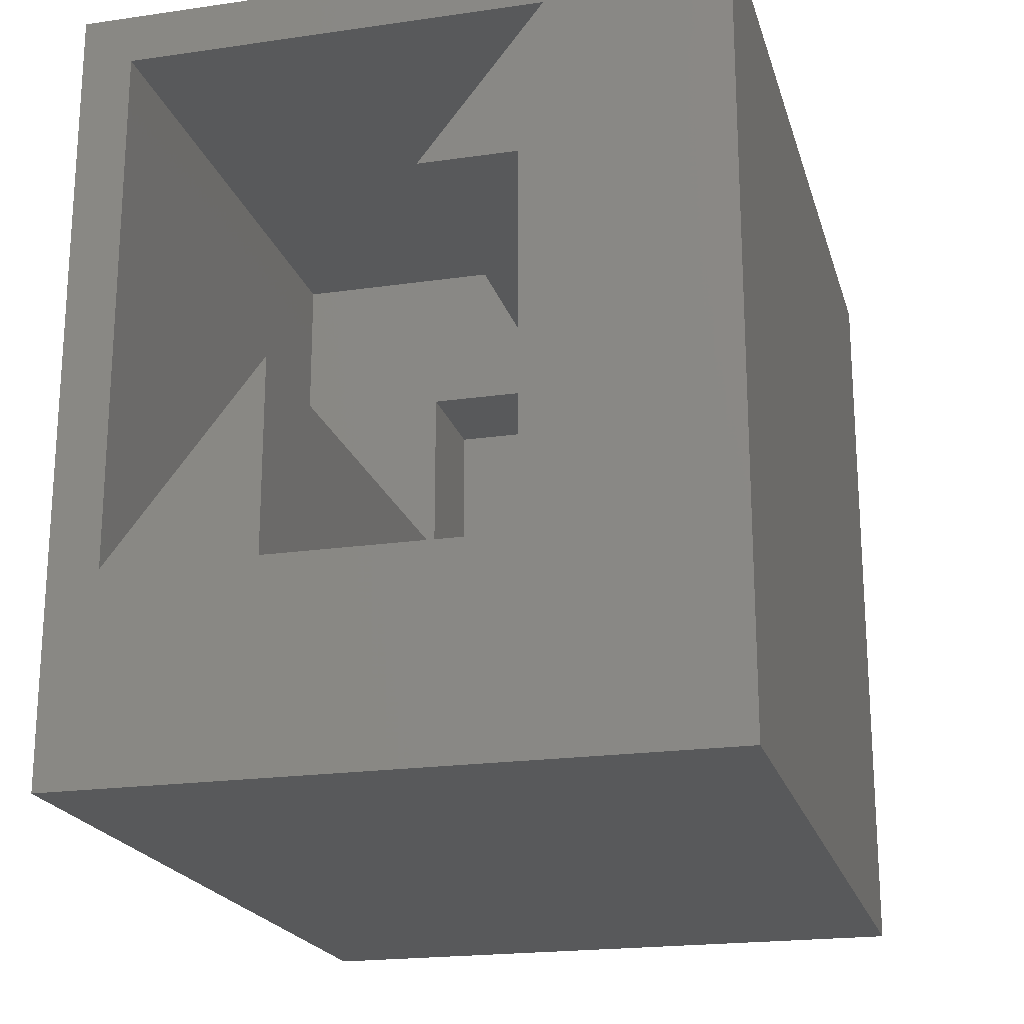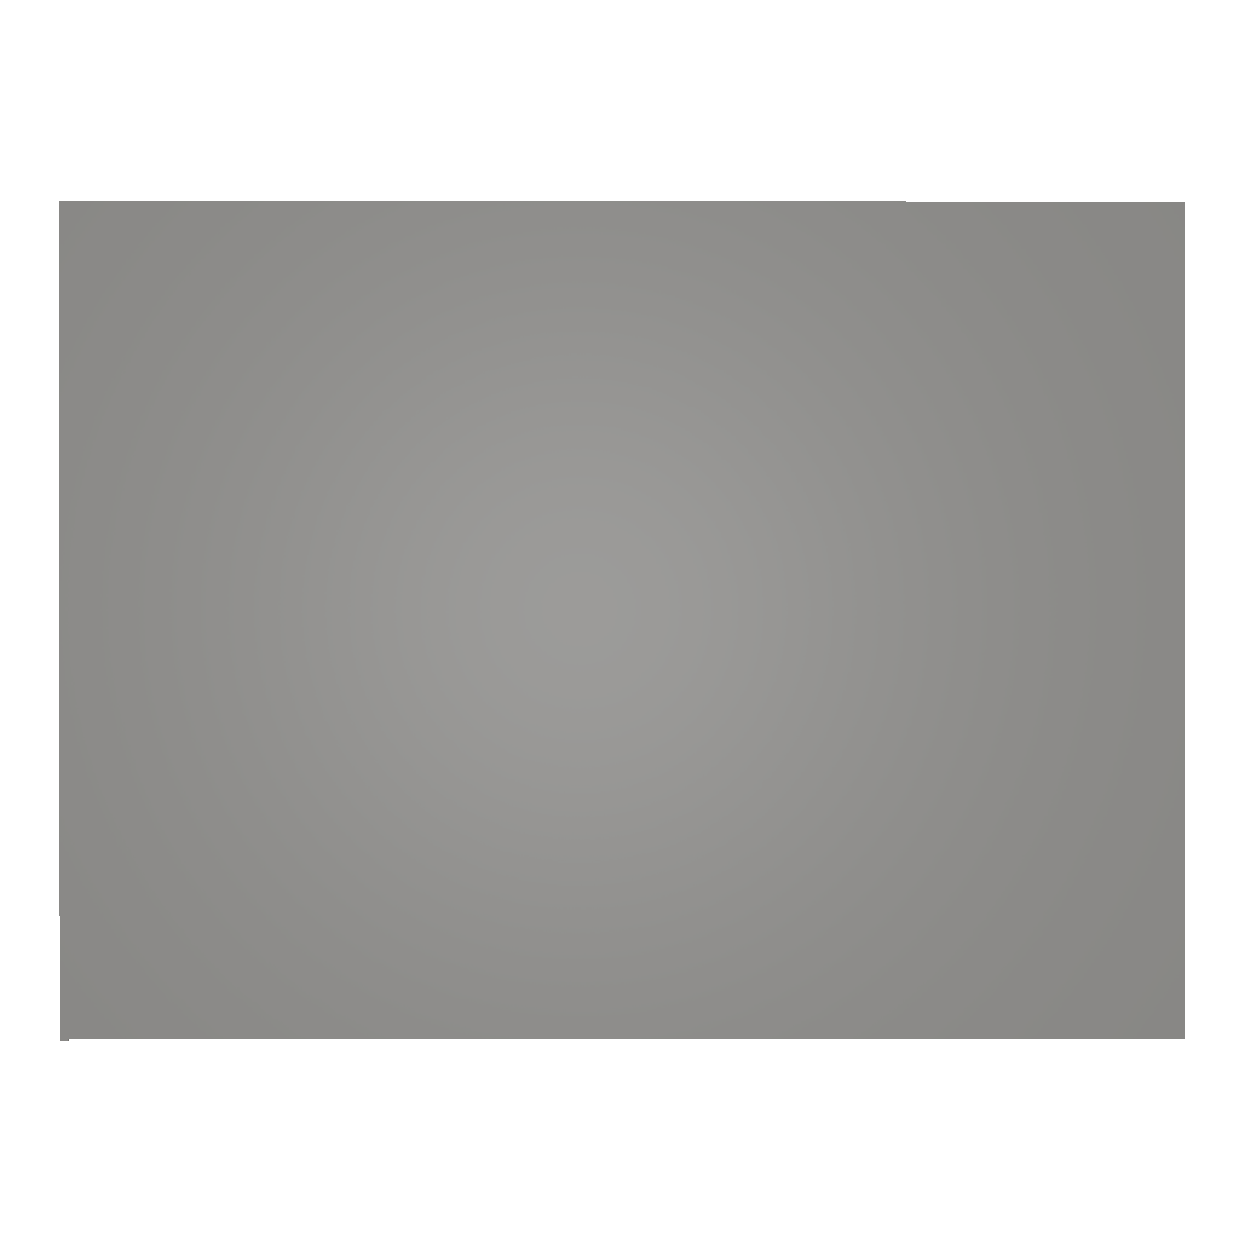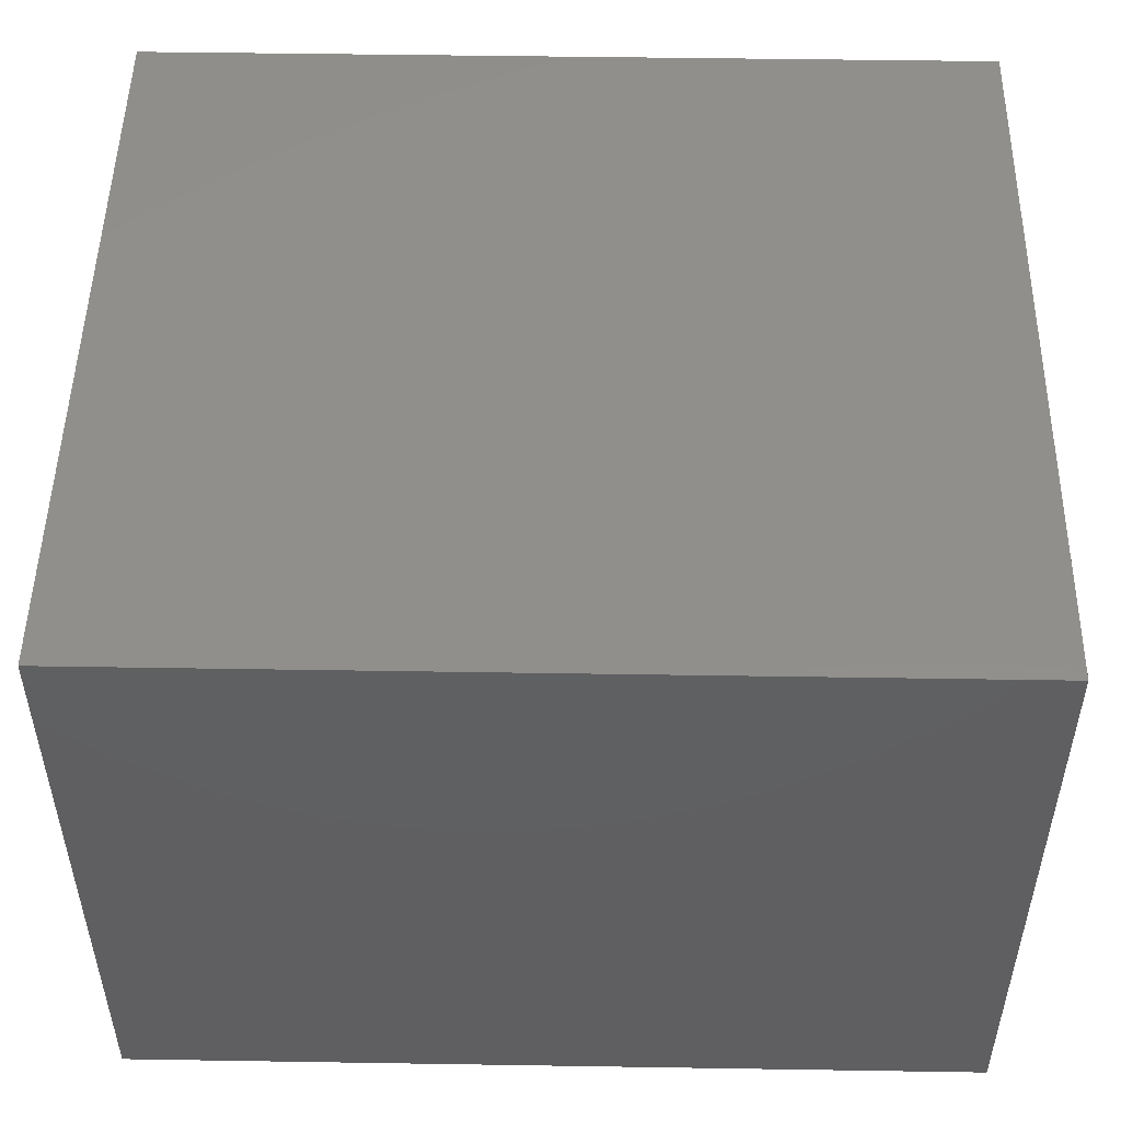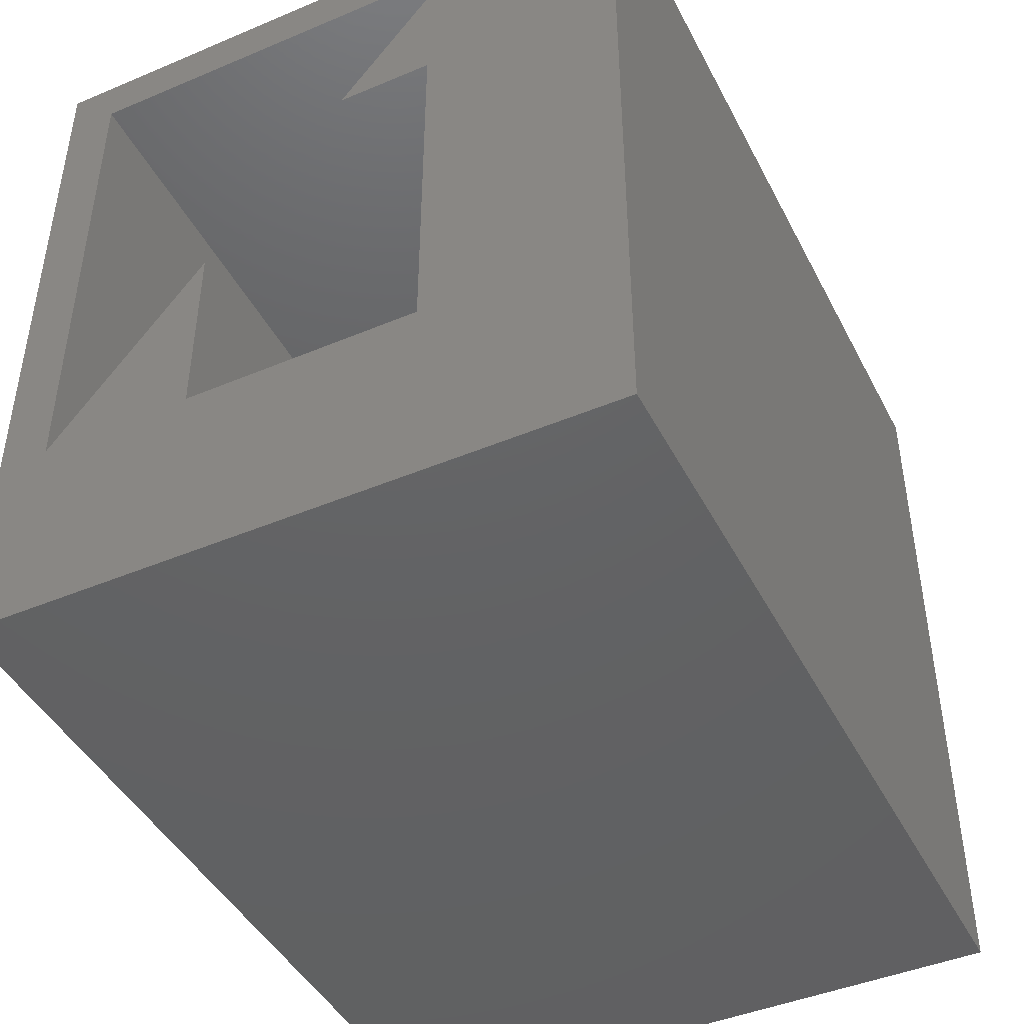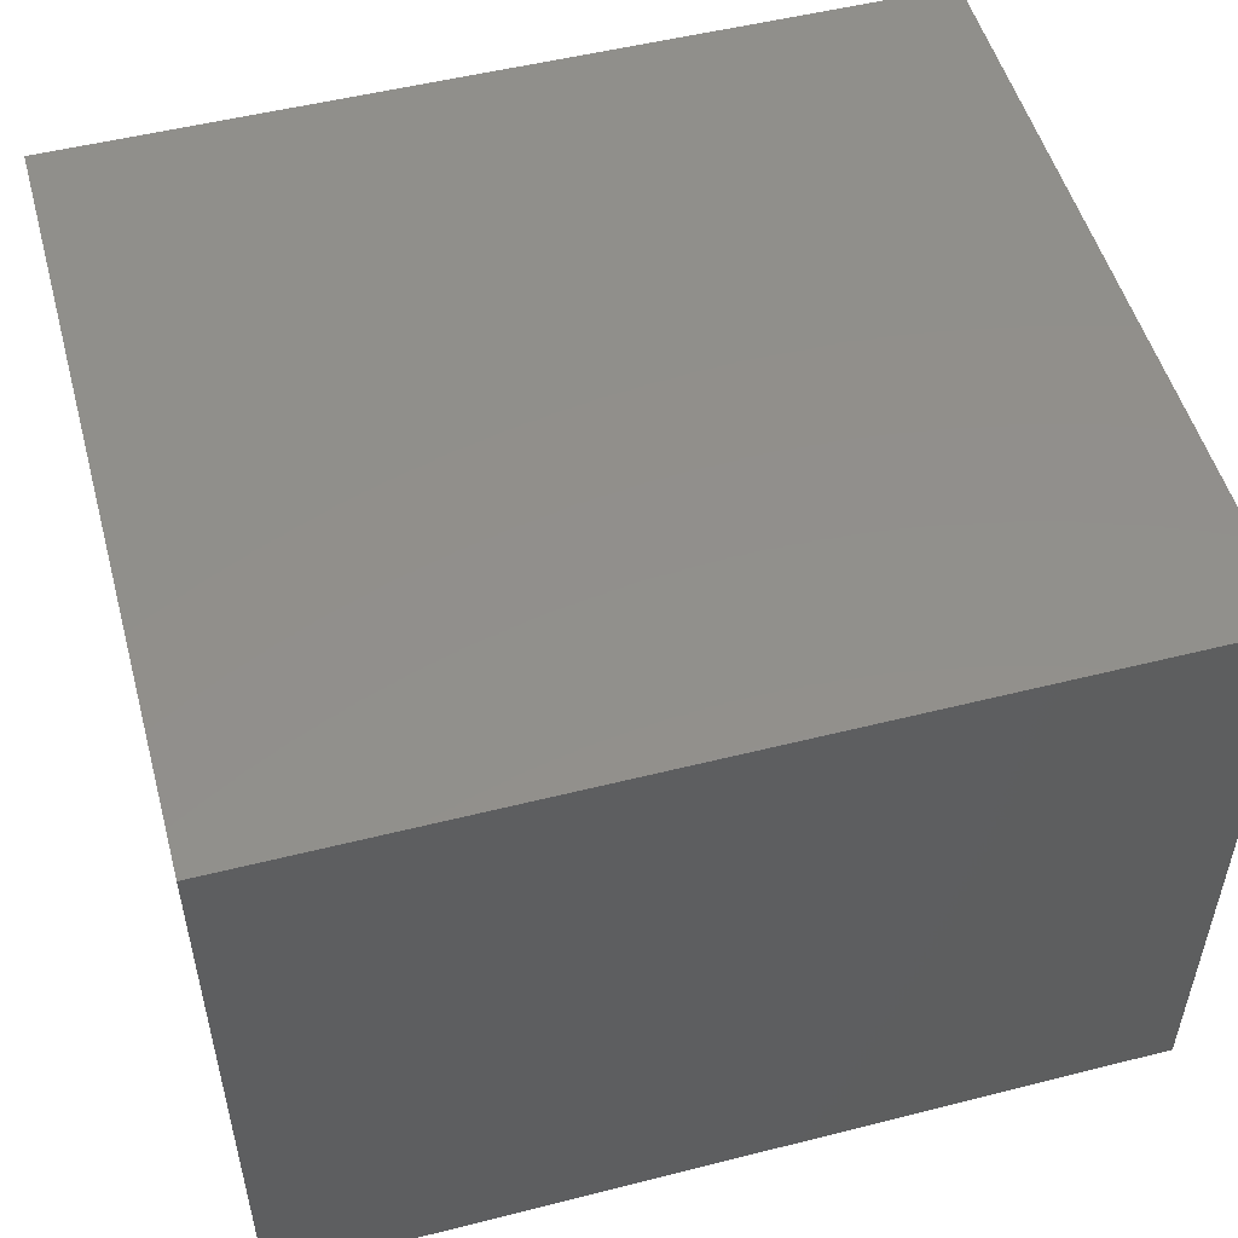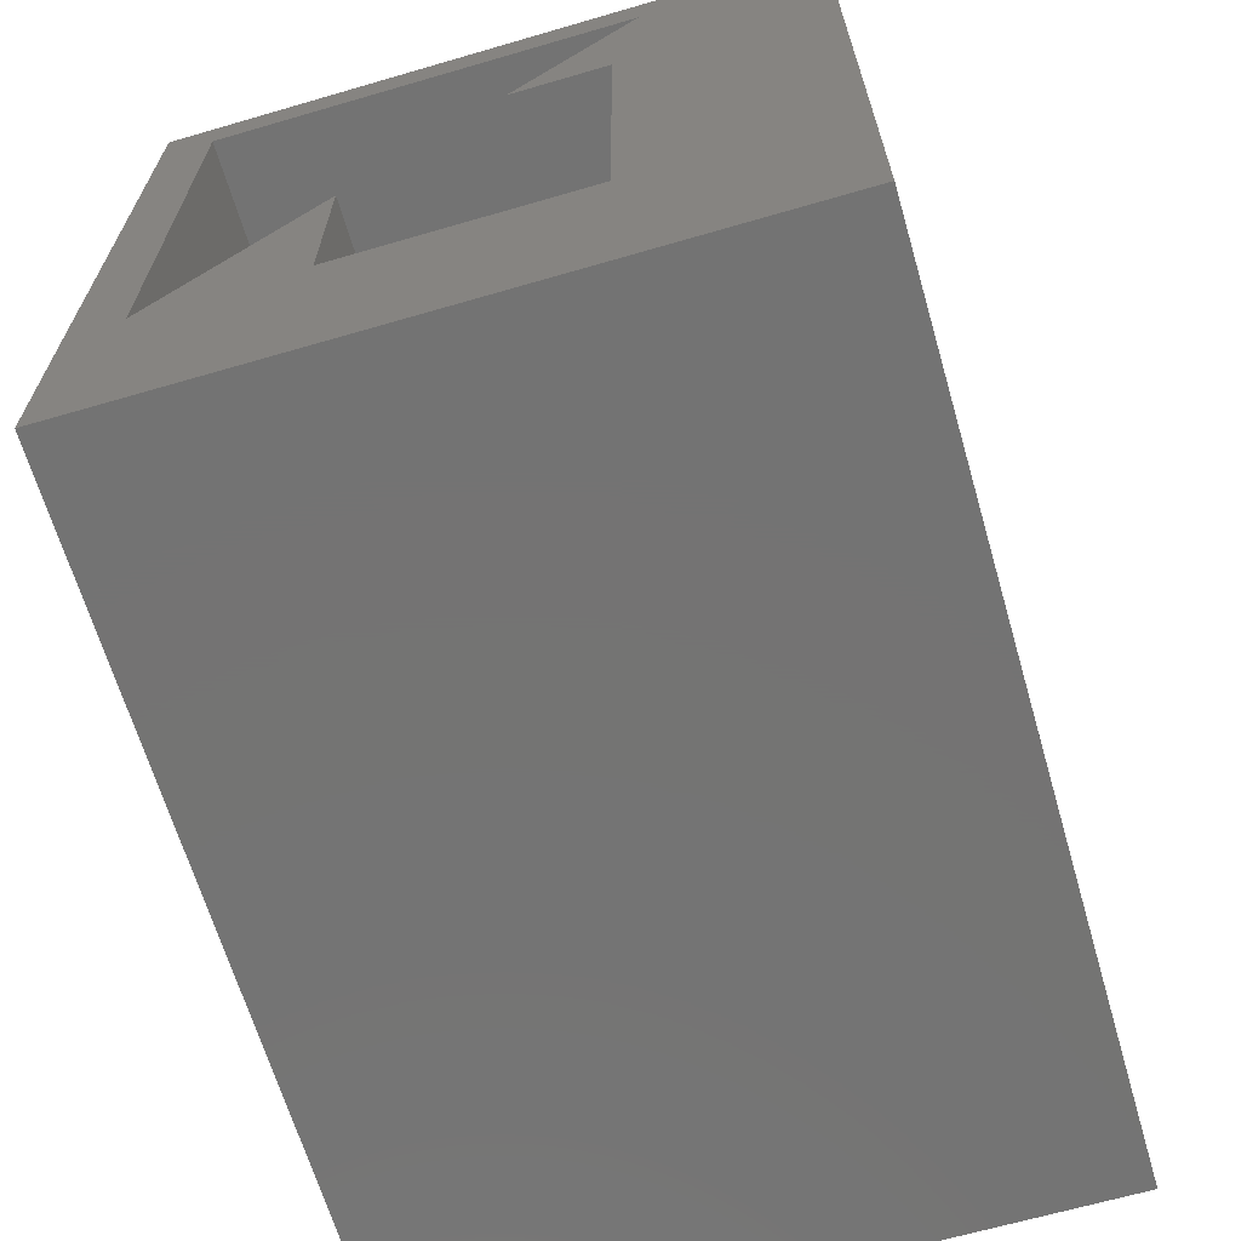
<metadata>
{"format":"stl","ext":"stl","renderer":"f3d","projection":"perspective","resolution":1024,"background":"white","views":[{"elev":-20.5,"azim":104.7,"up":"+Z"},{"elev":0.1,"azim":-0.4,"up":"+Y"},{"elev":50.0,"azim":1.0,"up":"+Y"},{"elev":-44.5,"azim":116.1,"up":"+Z"},{"elev":51.9,"azim":-15.3,"up":"+Y"},{"elev":-65.8,"azim":106.3,"up":"+Z"}]}
</metadata>
<code>
# stl→obj: 26 verts, 48 faces
v 0.25 -0.5 0.1406
v 0.75 -0.5 0.1406
v 0.25 -0.3594 0.3187
v 0.75 -0.3594 0.3187
v 0.25 -0.2297 0.4831
v 0.75 -0.2297 0.4831
v 0.25 -0.1176 0.625
v 0.75 -0.1176 0.625
v 0.25 -0.5 0.625
v 0.25 -0.3594 0.4831
v 0.75 -0.3594 0.1406
v 0.75 -0.5469 -0.04688
v 0.75 0.04688 -0.04688
v 0.75 -0.1406 0.1406
v 0.75 -0.5469 0.6706
v 0.75 -0.5 0.625
v 0.75 0.04688 0.6706
v 0.75 -0.1406 0.4831
v 0.1406 -0.3594 0.1406
v 0.1406 -0.3594 0.4831
v 0.1406 -0.1406 0.4831
v 0.1406 -0.1406 0.1406
v -0.04688 -0.5469 -0.04688
v -0.04688 0.04688 -0.04688
v -0.04688 -0.5469 0.6706
v -0.04688 0.04688 0.6706
f 1 2 3
f 3 2 4
f 5 6 7
f 7 6 8
f 1 3 9
f 9 3 10
f 9 10 7
f 7 10 5
f 11 4 2
f 11 2 12
f 11 12 13
f 11 13 14
f 12 2 15
f 15 2 16
f 15 16 17
f 17 16 8
f 17 8 18
f 18 8 6
f 18 14 17
f 17 14 13
f 11 19 4
f 4 19 3
f 19 20 3
f 3 20 10
f 20 21 10
f 10 21 5
f 21 18 5
f 5 18 6
f 16 2 9
f 9 2 1
f 8 16 7
f 7 16 9
f 19 11 22
f 22 11 14
f 21 22 18
f 18 22 14
f 23 24 12
f 12 24 13
f 15 17 25
f 25 17 26
f 25 26 23
f 23 26 24
f 26 17 24
f 24 17 13
f 25 23 15
f 15 23 12
f 20 19 21
f 21 19 22

</code>
